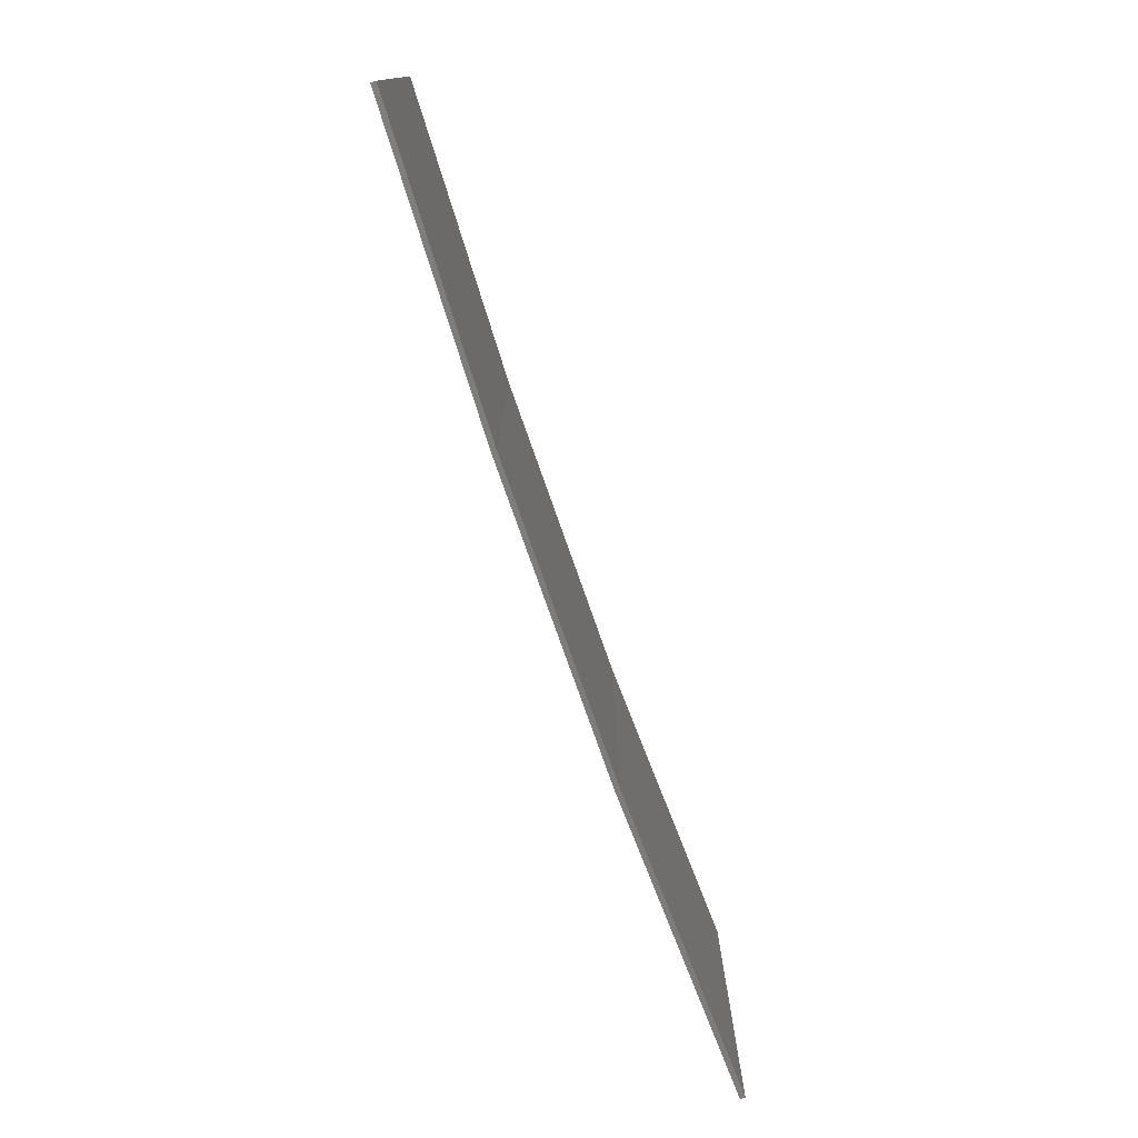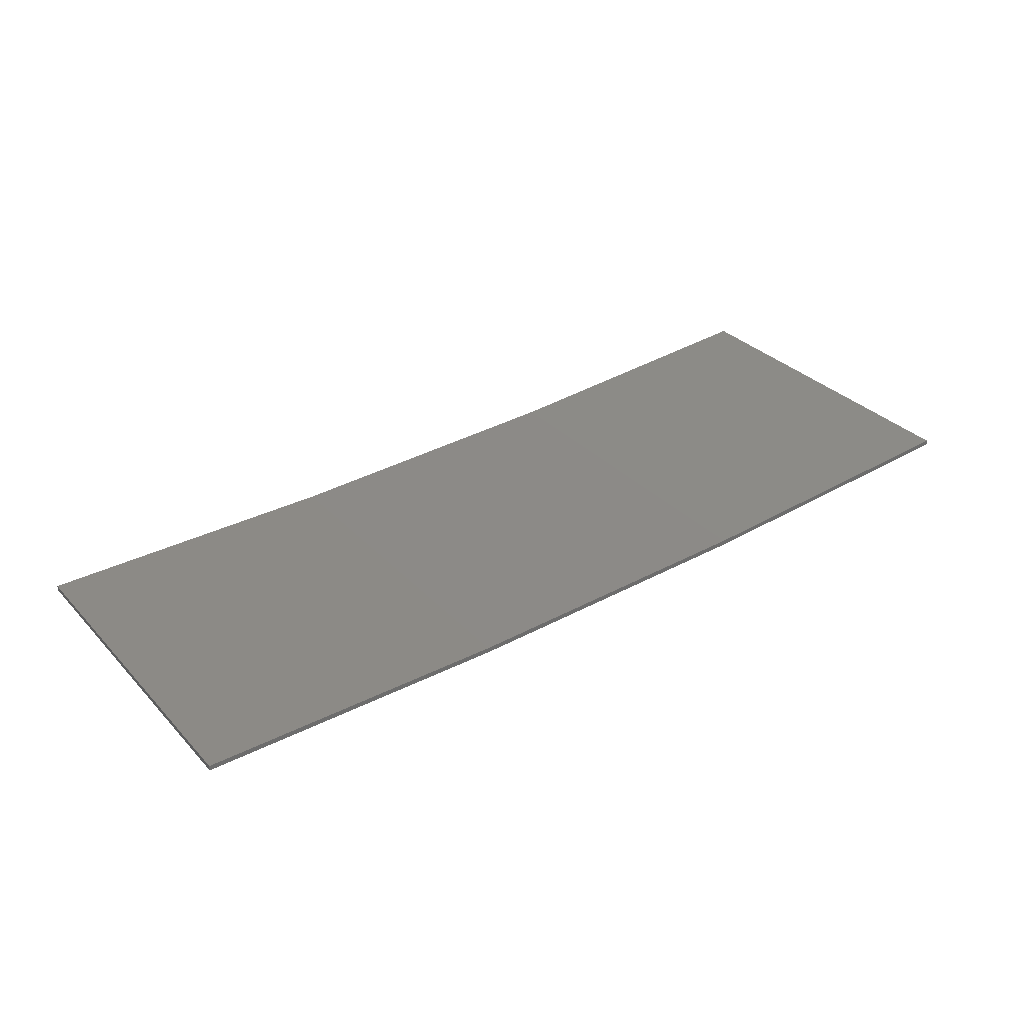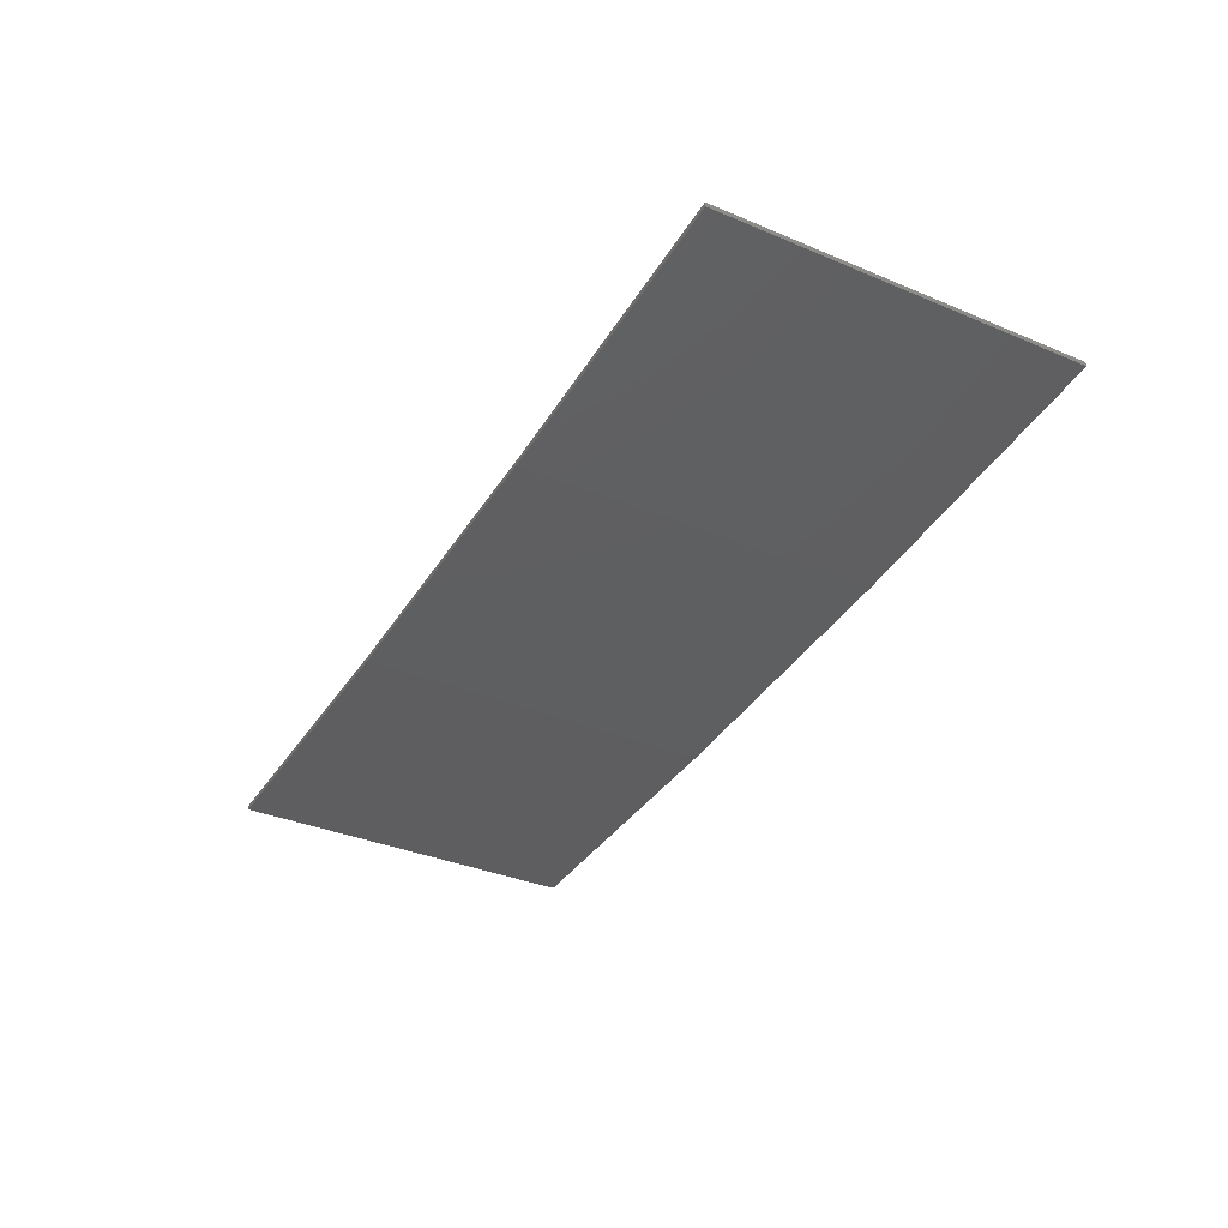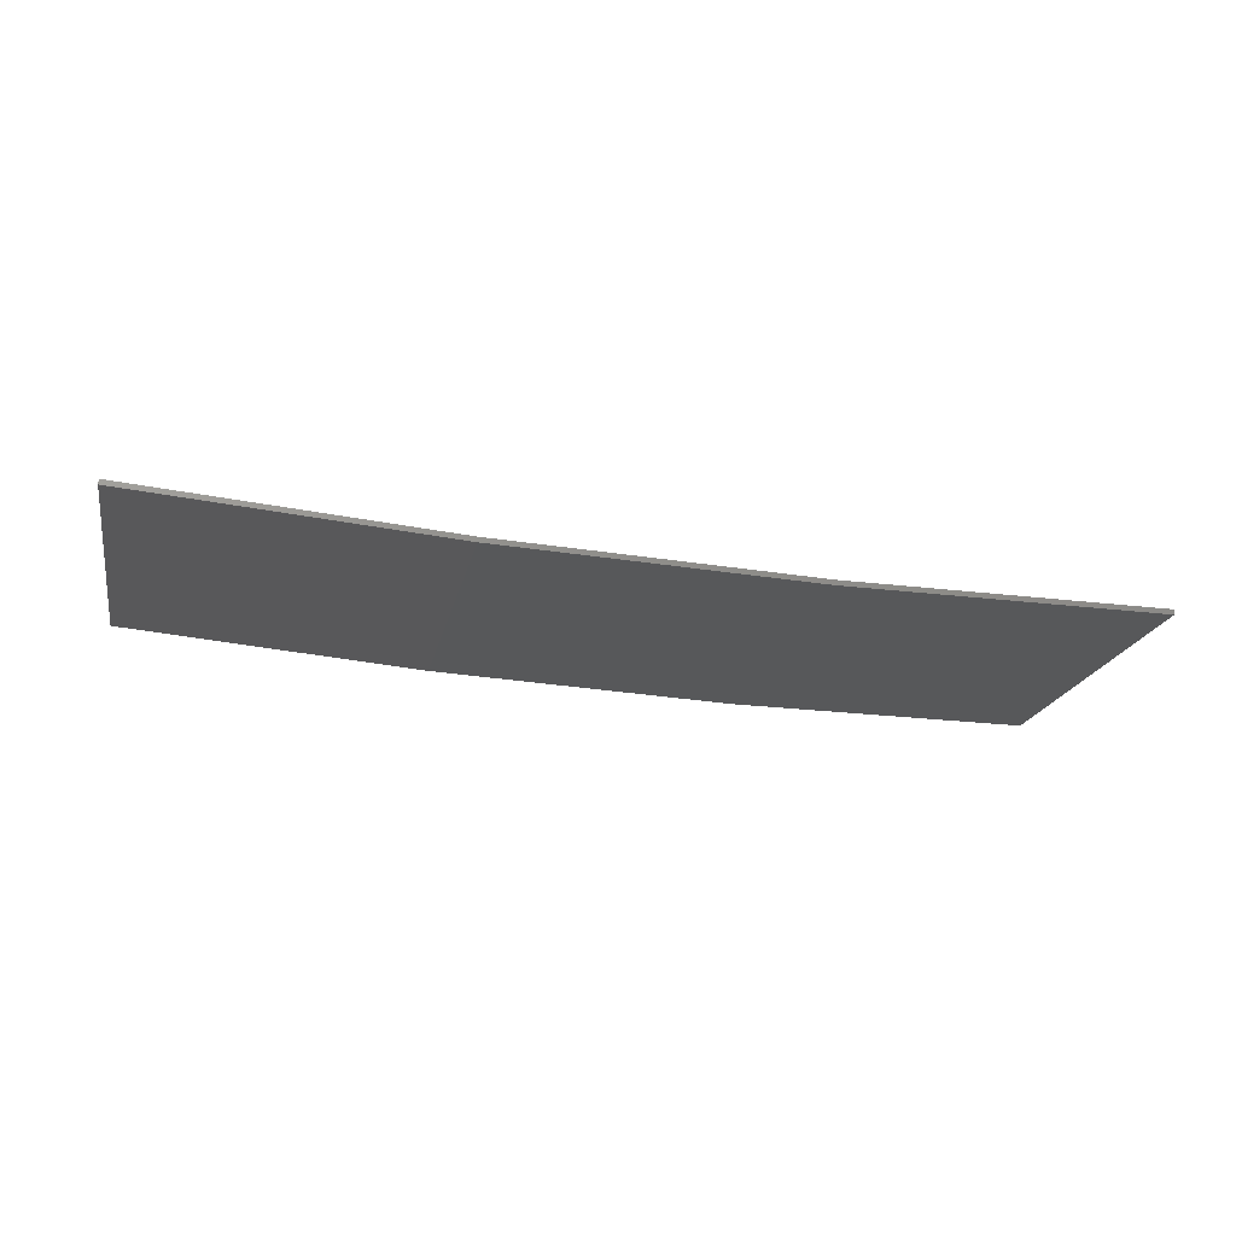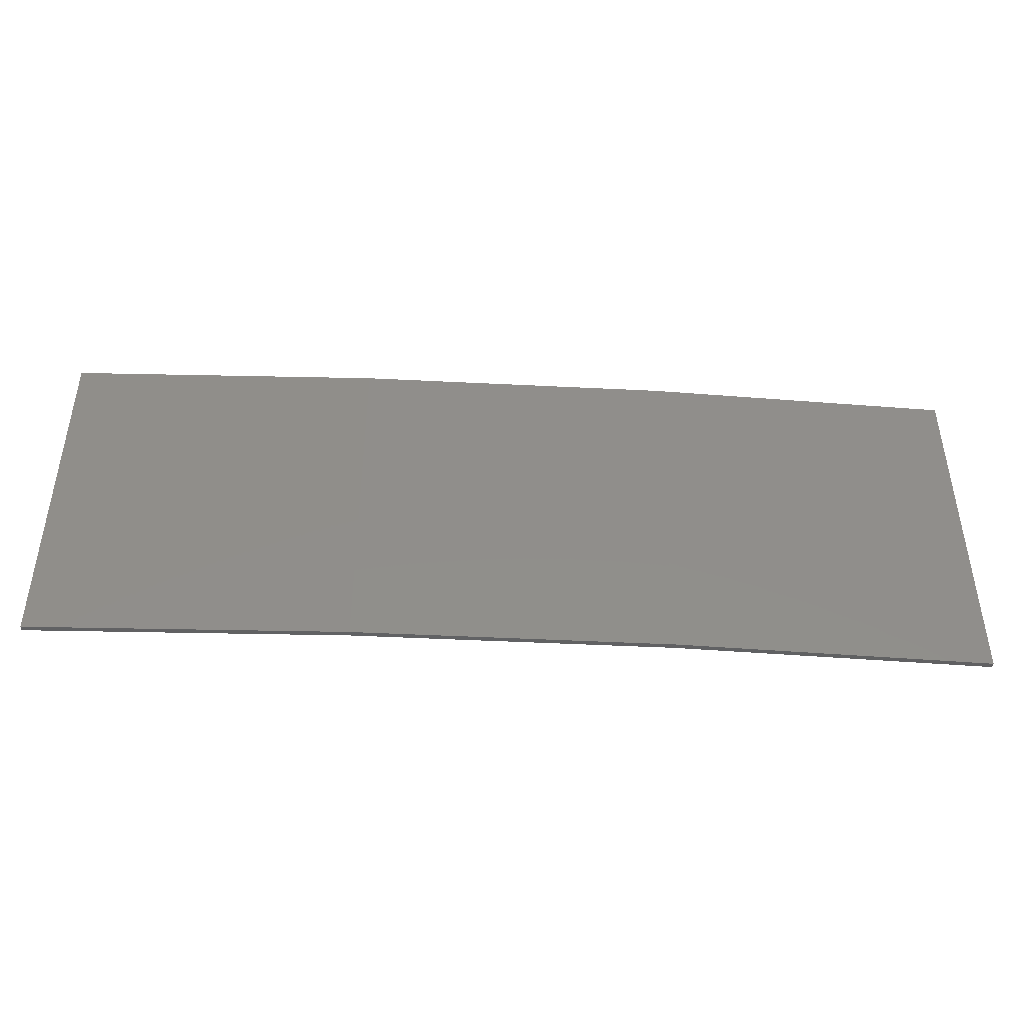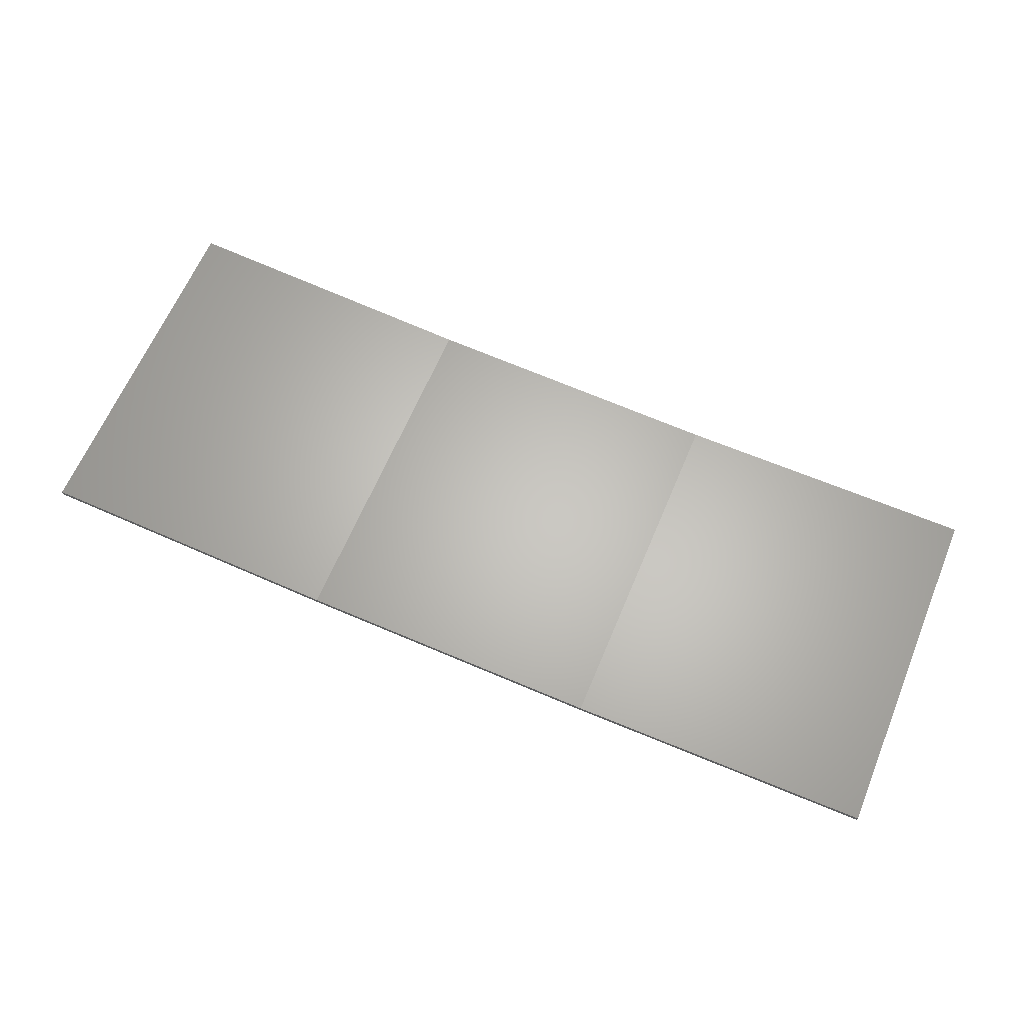
<metadata>
{"format":"stl","ext":"stl","renderer":"f3d","projection":"perspective","resolution":1024,"background":"white","views":[{"elev":-76.2,"azim":106.4,"up":"+Z"},{"elev":31.4,"azim":145.2,"up":"+Y"},{"elev":-35.3,"azim":-119.1,"up":"+Y"},{"elev":-19.0,"azim":-11.4,"up":"+Y"},{"elev":-44.4,"azim":-6.3,"up":"+Z"},{"elev":63.5,"azim":22.6,"up":"+Y"}]}
</metadata>
<code>
# stl→obj: 16 verts, 28 faces
v -3.671 -4.249 227
v -0.6064 -4.301 227
v -0.6064 -4.301 230.6
v -3.671 -4.249 230.6
v -6.733 -4.091 227
v -6.733 -4.091 230.6
v -9.787 -3.83 230.6
v -9.787 -3.83 227
v -9.782 -3.781 230.6
v -9.782 -3.781 227
v -0.6064 -4.251 230.6
v -3.67 -4.199 227
v -3.67 -4.199 230.6
v -0.6064 -4.251 227
v -6.73 -4.042 227
v -6.73 -4.042 230.6
f 1 2 3
f 1 3 4
f 5 4 6
f 5 6 7
f 5 1 4
f 8 5 7
f 8 9 10
f 7 9 8
f 11 12 13
f 14 12 11
f 13 15 16
f 16 15 9
f 12 15 13
f 15 10 9
f 14 3 2
f 11 3 14
f 16 9 7
f 6 16 7
f 13 16 6
f 4 13 6
f 11 13 4
f 3 11 4
f 10 15 8
f 15 5 8
f 15 12 5
f 12 1 5
f 12 14 1
f 14 2 1

</code>
